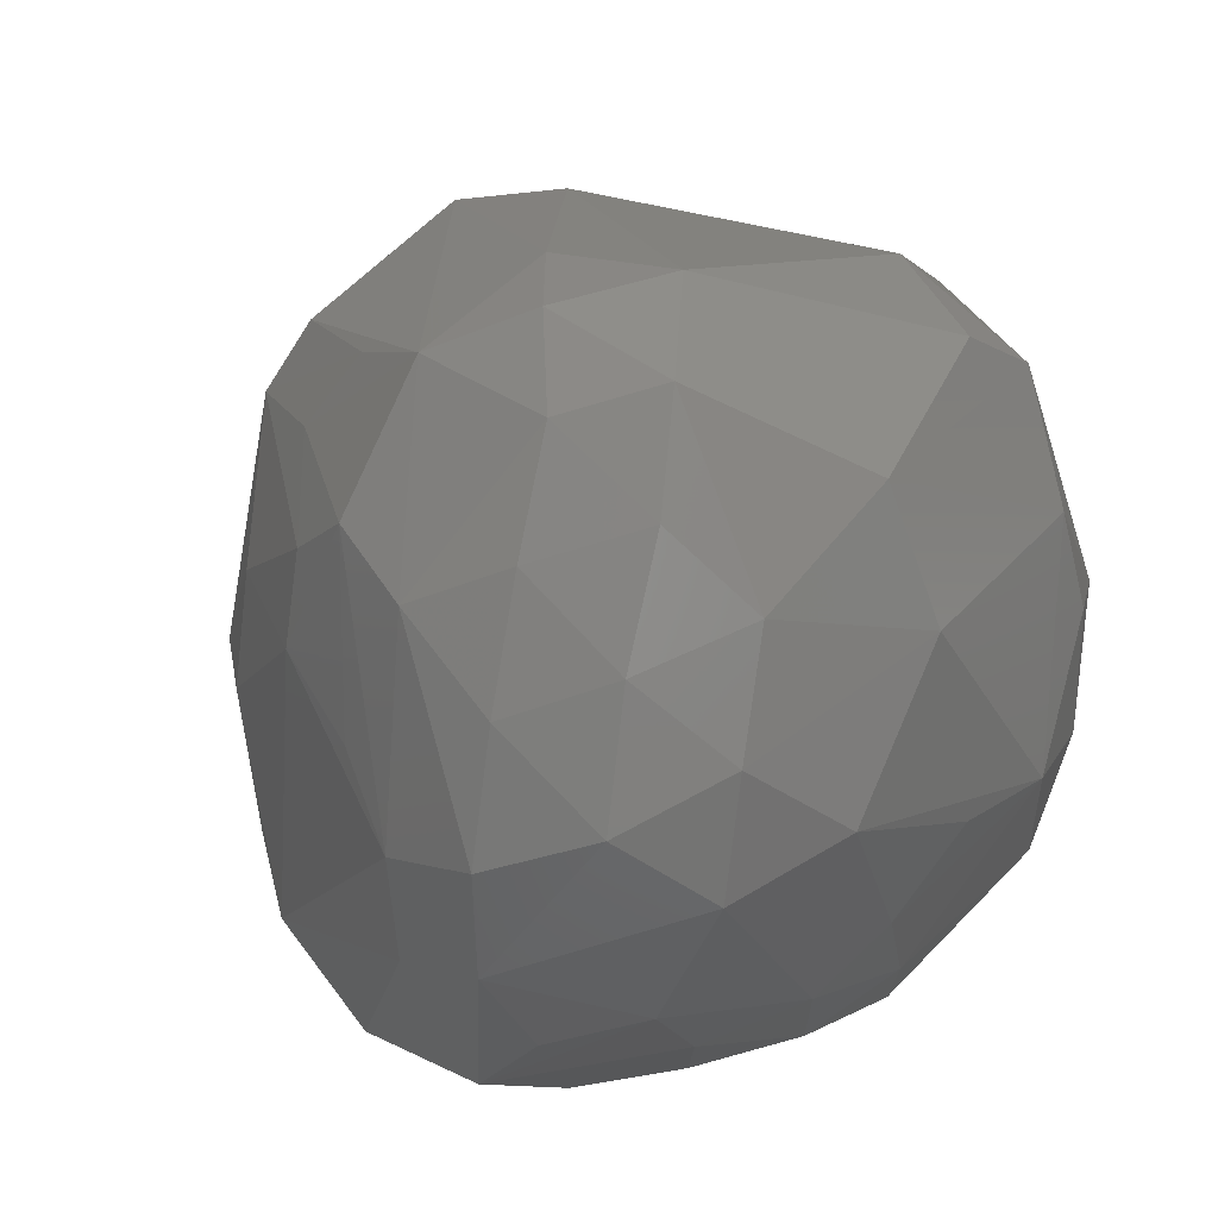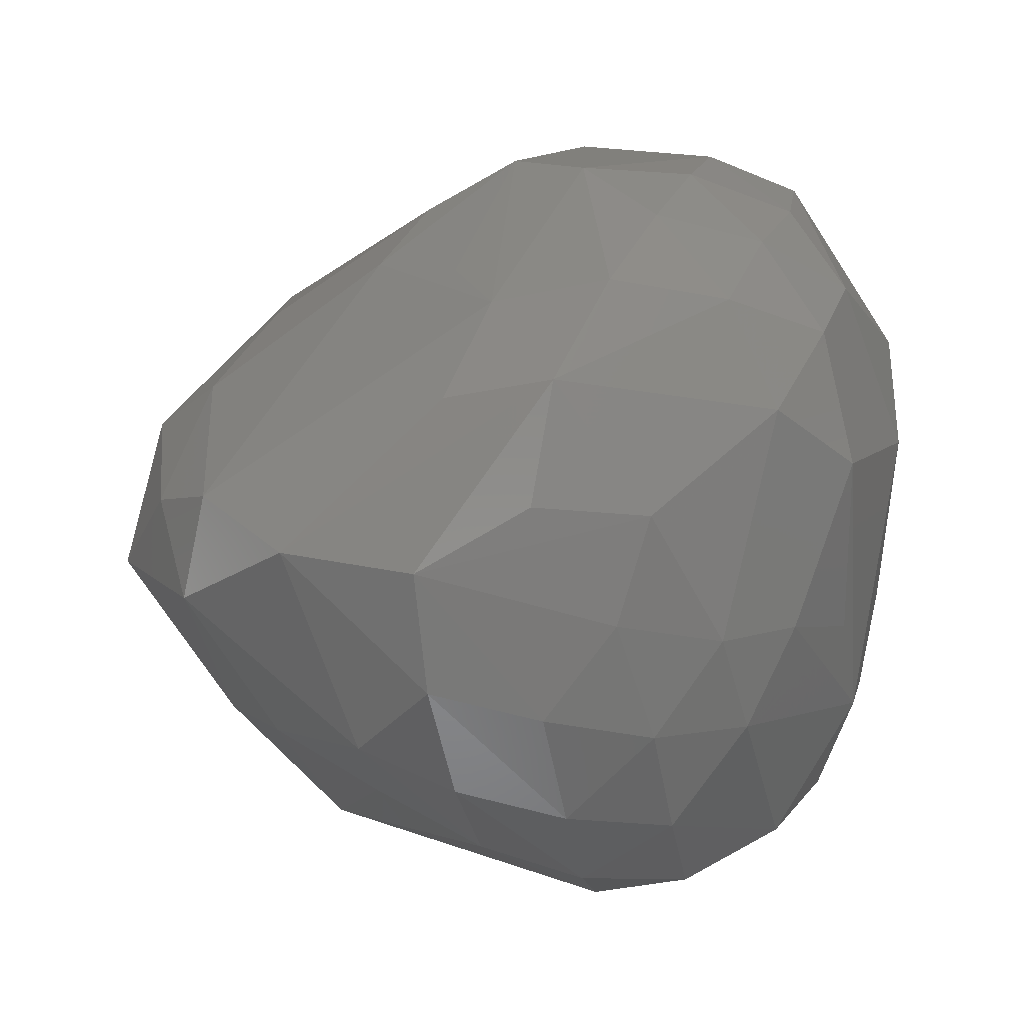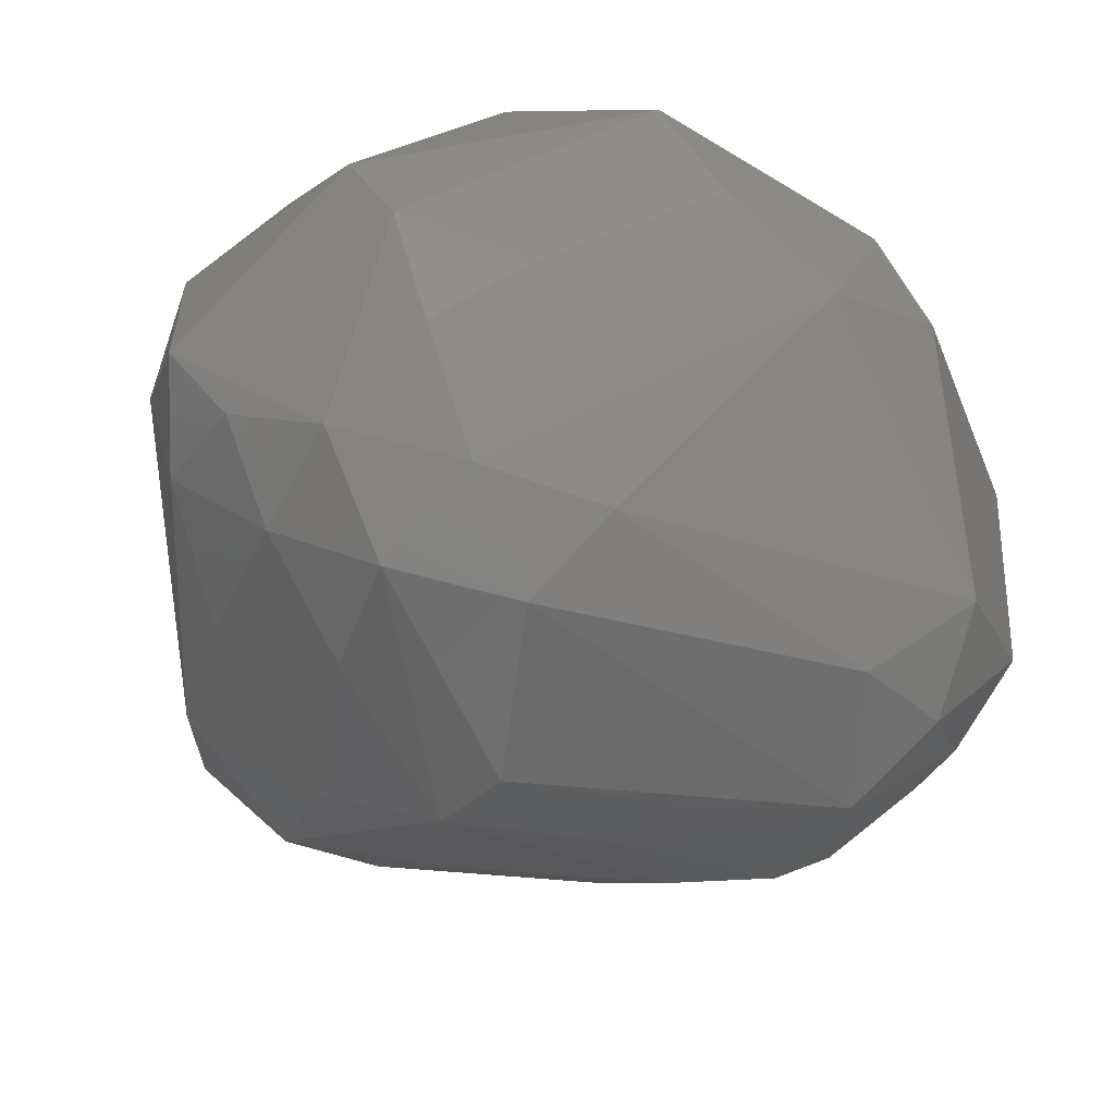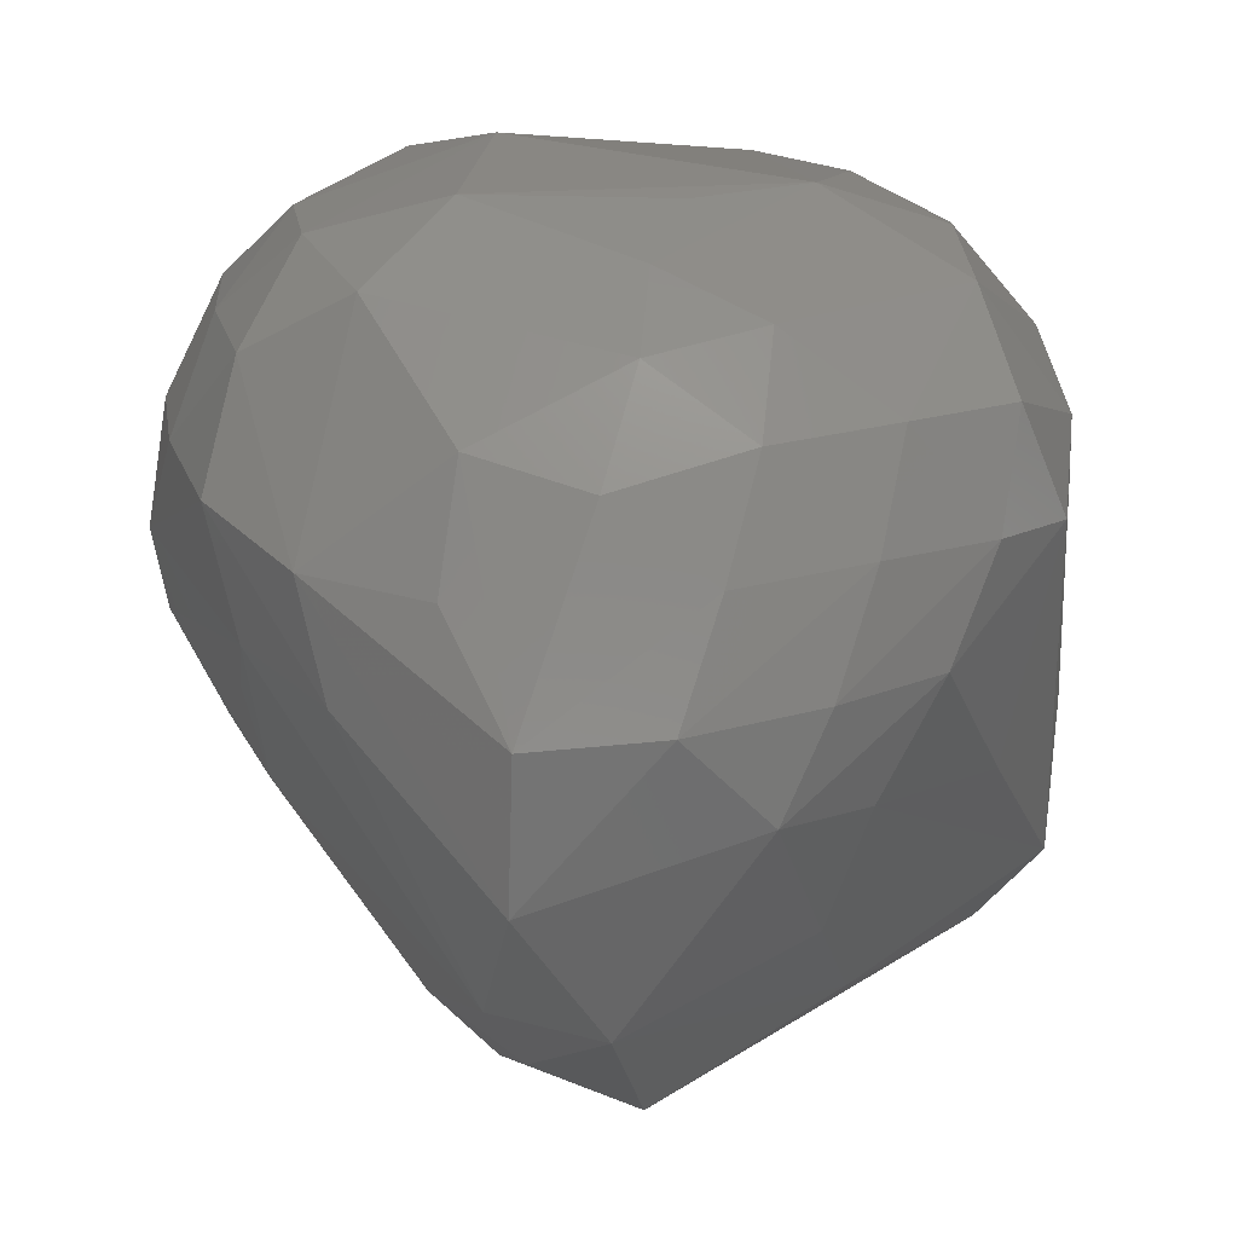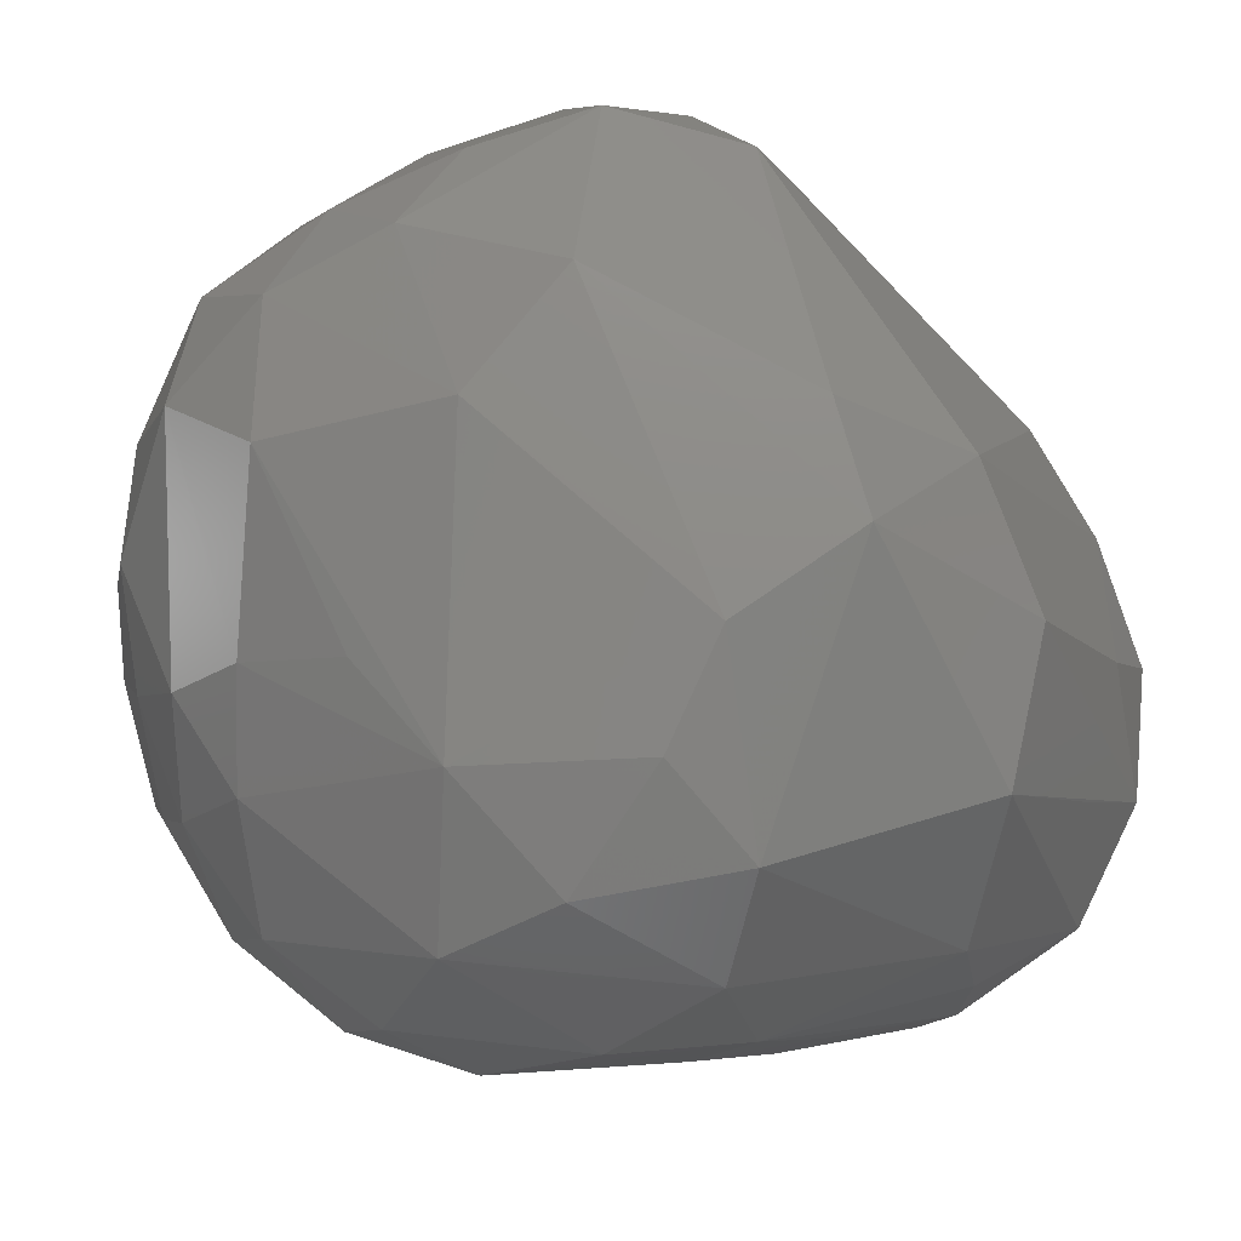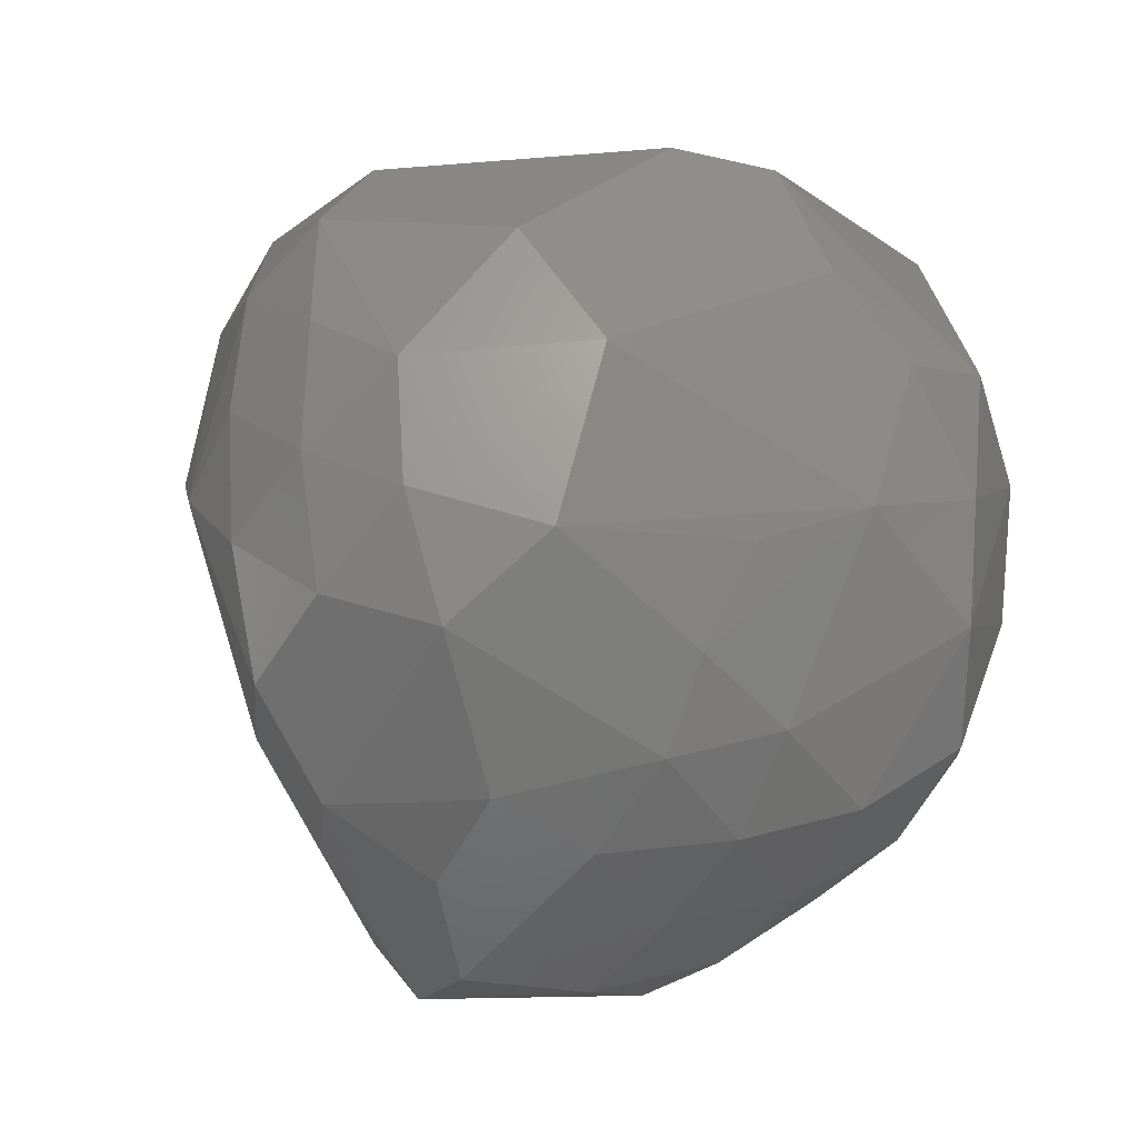
<metadata>
{"format":"stl","ext":"stl","renderer":"f3d","projection":"perspective","resolution":1024,"background":"white","views":[{"elev":-14.2,"azim":126.1,"up":"+Z"},{"elev":-73.2,"azim":90.8,"up":"+Z"},{"elev":74.8,"azim":57.9,"up":"+Z"},{"elev":1.1,"azim":-179.3,"up":"+Y"},{"elev":76.3,"azim":-103.8,"up":"+Y"},{"elev":-40.6,"azim":161.6,"up":"+Z"}]}
</metadata>
<code>
# stl→obj: 101 verts, 198 faces
v -0.4382 0.07238 -0.2458
v -0.4757 0.1137 0.02892
v -0.4585 0.1812 -0.1246
v -0.1932 0.408 -0.2073
v -0.1443 0.2524 -0.4081
v -0.3485 0.3058 -0.2549
v 0.04924 0.469 0.2187
v 0.2312 0.4738 0.01805
v -0.07743 0.4701 0.2237
v 0.4234 0.3521 0.09116
v 0.3583 0.3181 0.2322
v -0.009441 0.3534 0.3553
v 0.3364 0.3948 -0.1335
v 0.1338 -0.498 0.01479
v -0.05402 -0.5214 0.05167
v -0.02165 -0.5368 -0.1015
v -0.3603 -0.3252 0.3342
v -0.3124 -0.04371 0.4888
v -0.4265 -0.04164 0.3925
v -0.4666 -0.2572 0.2269
v -0.1339 -0.2368 0.5168
v 0.01693 0.09087 -0.4962
v 0.146 0.1313 -0.481
v 0.09524 -0.1418 -0.5293
v -0.09613 0.004263 -0.5052
v -0.1311 0.1359 -0.4747
v -0.01921 0.2181 -0.4507
v 0.247 0.2847 -0.3921
v -0.05309 -0.1294 -0.5233
v -0.2401 0.03107 -0.4593
v -0.3846 0.1842 -0.3254
v -0.3611 0.05211 -0.368
v 0.3663 -0.05006 -0.3245
v 0.1326 -0.4031 -0.3294
v 0.2729 -0.1072 -0.4164
v 0.3991 0.08903 -0.3595
v 0.3664 -0.1941 -0.08576
v 0.1017 -0.2998 -0.4624
v 0.008406 -0.4307 -0.3457
v -0.1468 -0.2162 -0.4578
v 0.09523 -0.4717 -0.2155
v -0.4776 -0.1028 0.2534
v -0.4455 0.1784 0.2434
v -0.4362 0.2818 0.0003527
v -0.3502 0.3954 0.05025
v -0.328 0.3195 0.3036
v -0.1717 0.3102 0.3814
v 0.1301 0.4703 -0.1156
v 0.1584 0.3846 -0.3141
v -0.1371 0.4753 0.06979
v -0.02847 0.3116 -0.3764
v 0.4479 0.2106 0.1907
v 0.3682 0.1533 0.2852
v 0.4759 0.07429 0.162
v 0.1414 -0.1536 0.4897
v 0.4832 -0.01983 -0.002302
v 0.489 0.06558 -0.1021
v 0.2622 -0.2649 0.3308
v 0.142 -0.4407 0.1937
v 0.2534 -0.3395 0.2614
v 0.3644 -0.1775 0.1599
v -0.336 0.3743 -0.1278
v 0.3682 0.2305 -0.3369
v 0.4499 0.1511 -0.2239
v 0.4754 0.202 -0.08086
v 0.3013 0.02076 -0.448
v 0.4199 0.3321 -0.04805
v -0.09503 -0.3425 0.4156
v 0.02753 -0.2649 0.4984
v -0.00626 -0.1282 0.5442
v -0.2341 -0.3126 0.4155
v -0.2544 -0.3962 0.2576
v -0.3109 -0.07366 -0.3795
v -0.4568 -0.1123 -0.03302
v -0.4553 -0.2811 0.07191
v -0.3871 -0.3631 0.1604
v -0.2307 -0.408 -0.09236
v 0.3122 0.3513 -0.2723
v -0.1978 -0.1015 -0.4718
v -0.268 0.1611 -0.4206
v 0.2046 -0.4172 -0.0702
v 0.3815 -0.09501 -0.2048
v 0.4202 -0.1331 0.003628
v -0.4661 0.03952 0.2602
v -0.4753 -0.02285 0.1034
v -0.3213 0.1078 0.4098
v -0.1807 0.05761 0.4889
v 0.1024 -0.01887 0.4845
v -0.1671 -0.0868 0.5438
v -0.06591 0.385 -0.2709
v 0.4751 0.2378 0.0625
v -0.0835 -0.441 0.2214
v 0.3923 -0.07421 0.2168
v -0.2385 0.4429 -0.01273
v 0.4087 0.2829 -0.1911
v 0.1644 -0.007123 -0.5015
v 0.06485 -0.3506 0.3692
v -0.2423 -0.2016 -0.3582
v -0.3799 -0.178 -0.1621
v -0.1966 -0.3317 -0.2674
v 0.2754 -0.3405 0.04398
f 1 2 3
f 4 5 6
f 7 8 9
f 8 7 10
f 11 10 7
f 11 7 12
f 7 9 12
f 8 10 13
f 14 15 16
f 17 18 19
f 19 20 17
f 18 17 21
f 22 23 24
f 24 25 22
f 25 26 22
f 27 28 23
f 26 5 27
f 27 23 22
f 22 26 27
f 29 25 24
f 25 29 30
f 26 25 30
f 31 1 3
f 3 6 31
f 1 31 32
f 33 34 35
f 33 35 36
f 33 37 34
f 38 35 34
f 34 39 38
f 38 29 24
f 29 38 40
f 39 40 38
f 16 41 14
f 41 39 34
f 41 16 39
f 20 19 42
f 43 44 2
f 2 44 3
f 44 43 45
f 3 44 6
f 46 43 19
f 45 46 9
f 46 45 43
f 18 47 46
f 9 47 12
f 47 9 46
f 48 49 4
f 13 48 8
f 4 50 48
f 48 50 8
f 50 9 8
f 9 50 45
f 5 4 51
f 27 5 51
f 27 51 28
f 28 51 49
f 10 11 52
f 11 53 52
f 54 53 55
f 54 52 53
f 54 56 57
f 56 33 57
f 33 36 57
f 54 55 58
f 59 14 60
f 15 14 59
f 61 56 54
f 62 4 6
f 44 45 62
f 62 6 44
f 36 63 64
f 57 64 65
f 57 36 64
f 66 36 35
f 66 38 24
f 66 35 38
f 66 23 28
f 36 66 63
f 63 66 28
f 10 67 13
f 21 68 69
f 55 69 58
f 69 70 21
f 55 70 69
f 60 58 69
f 21 71 68
f 71 21 17
f 71 72 68
f 72 71 17
f 32 73 1
f 74 2 1
f 74 1 75
f 16 15 76
f 15 72 76
f 17 76 72
f 76 17 20
f 20 75 76
f 39 16 77
f 77 16 76
f 76 75 77
f 28 78 63
f 78 28 49
f 78 48 13
f 49 48 78
f 40 79 29
f 79 30 29
f 79 40 73
f 73 32 79
f 30 79 32
f 80 30 32
f 32 31 80
f 30 80 26
f 5 26 80
f 80 6 5
f 31 6 80
f 37 81 34
f 34 81 41
f 14 41 81
f 37 82 56
f 82 33 56
f 82 37 33
f 83 37 56
f 61 60 83
f 56 61 83
f 2 84 43
f 84 2 42
f 43 84 19
f 84 42 19
f 42 85 20
f 85 75 20
f 42 2 85
f 85 2 74
f 75 85 74
f 19 18 86
f 86 18 46
f 86 46 19
f 12 87 70
f 47 87 12
f 87 47 18
f 70 55 88
f 88 55 53
f 11 88 53
f 88 12 70
f 12 88 11
f 70 89 21
f 89 18 21
f 89 70 87
f 87 18 89
f 49 51 90
f 90 51 4
f 90 4 49
f 52 91 10
f 52 54 91
f 65 67 91
f 91 67 10
f 65 91 57
f 91 54 57
f 59 68 92
f 92 15 59
f 92 68 72
f 72 15 92
f 58 93 54
f 93 61 54
f 58 60 93
f 93 60 61
f 94 50 4
f 94 4 62
f 50 94 45
f 45 94 62
f 95 65 64
f 95 64 63
f 67 65 95
f 63 78 95
f 67 95 13
f 13 95 78
f 96 24 23
f 96 23 66
f 24 96 66
f 97 69 68
f 97 68 59
f 69 97 60
f 60 97 59
f 98 73 40
f 99 75 1
f 73 99 1
f 99 98 75
f 98 99 73
f 77 100 39
f 100 40 39
f 40 100 98
f 75 100 77
f 100 75 98
f 101 60 14
f 101 14 81
f 83 60 101
f 101 37 83
f 101 81 37

</code>
